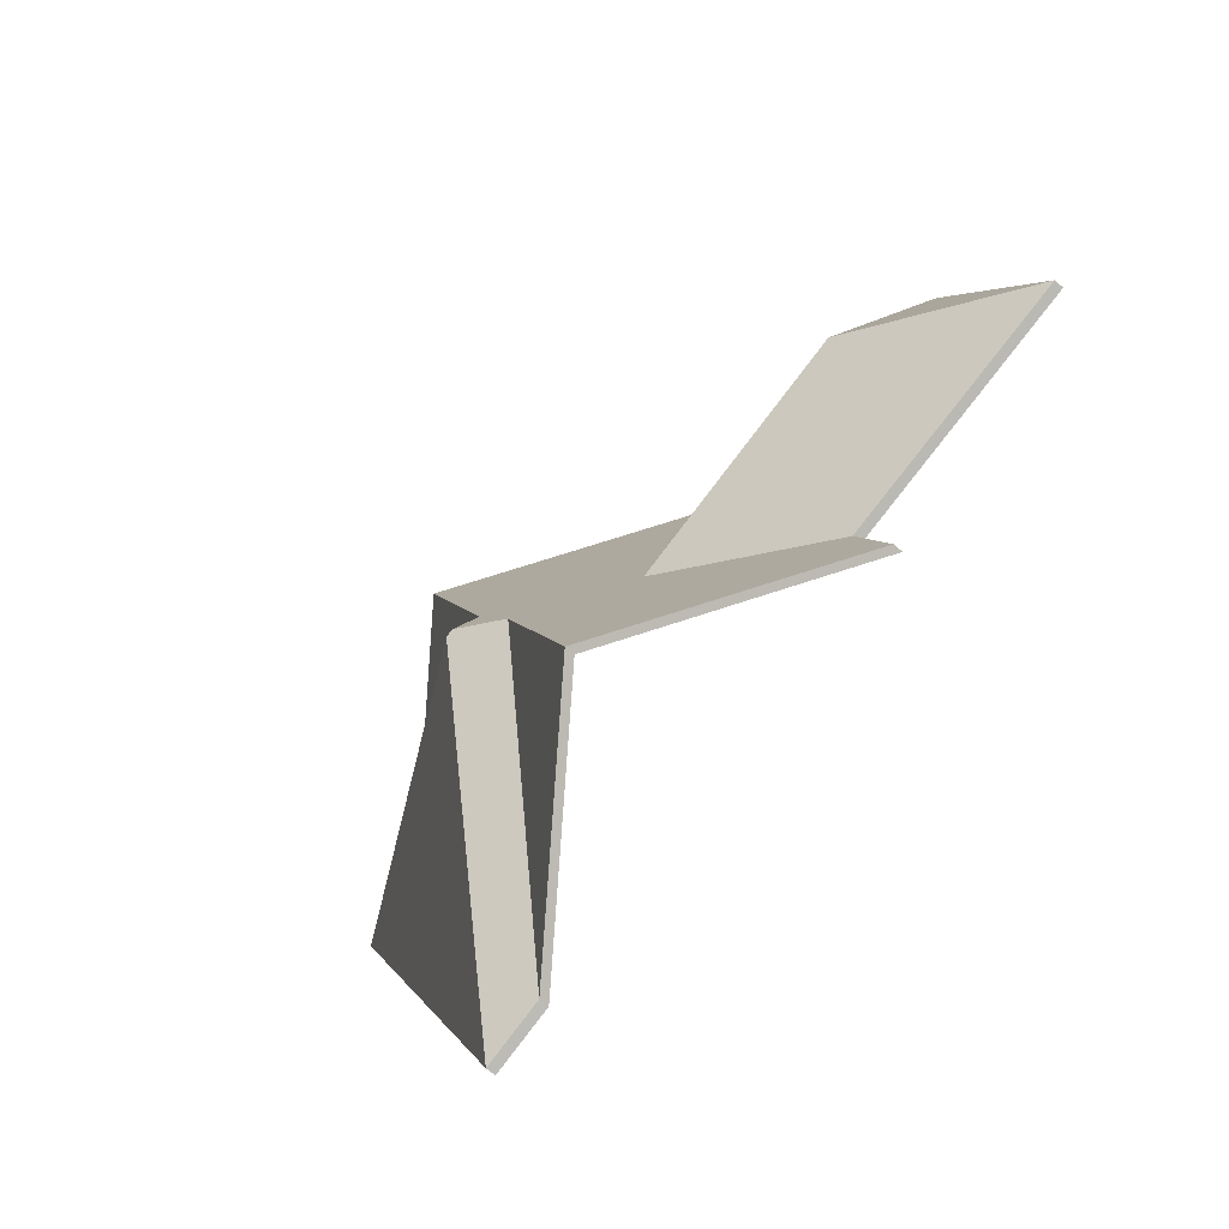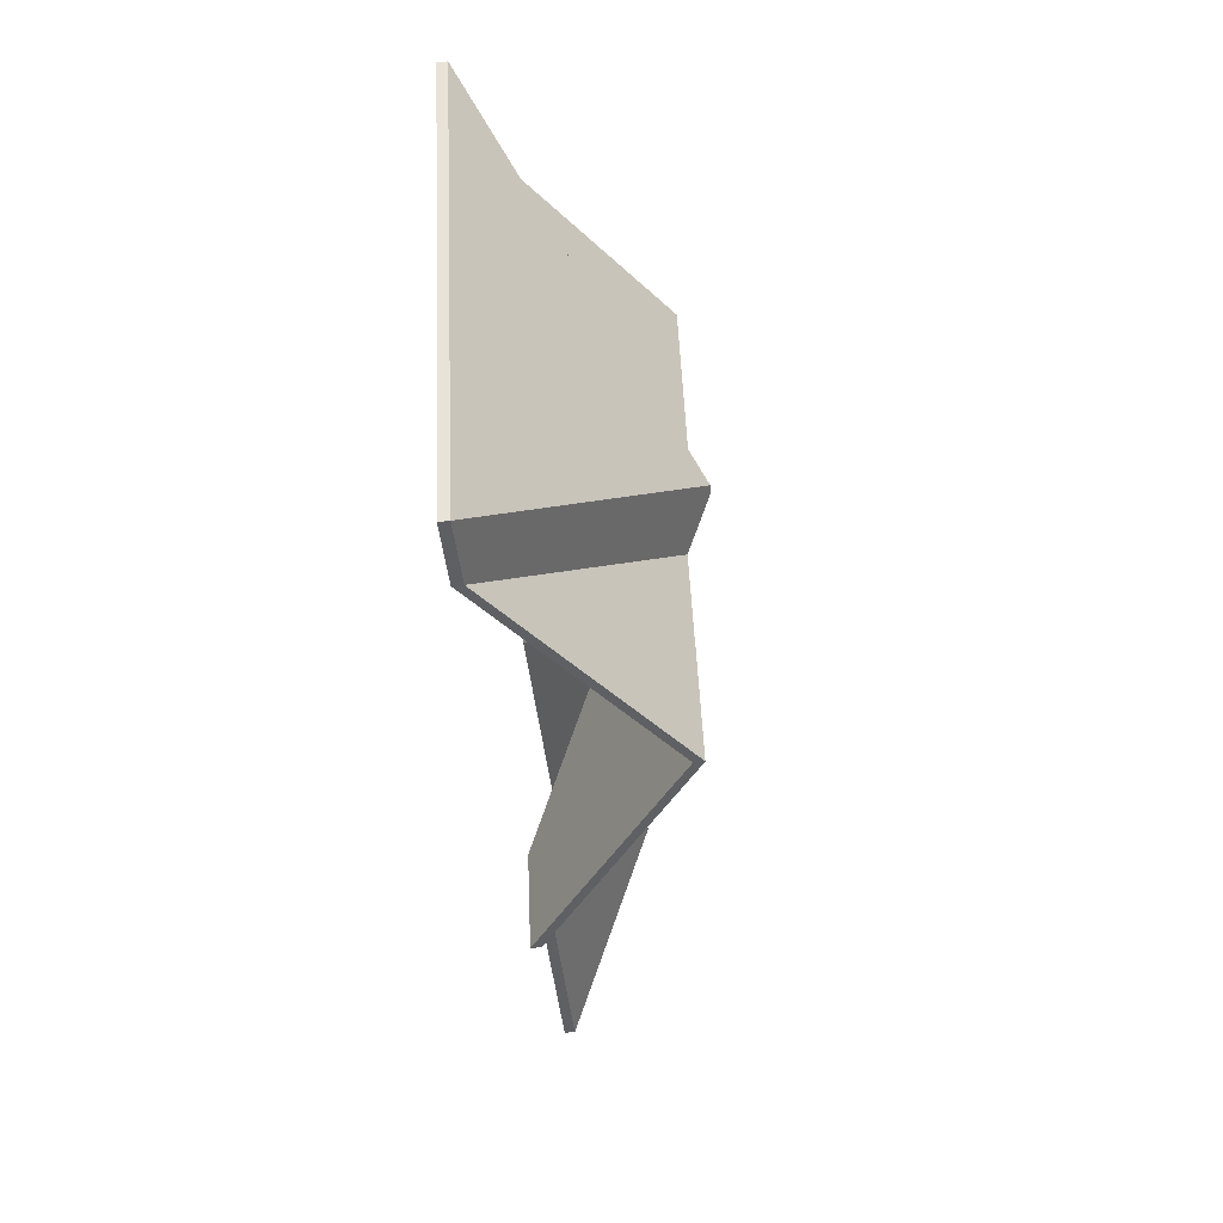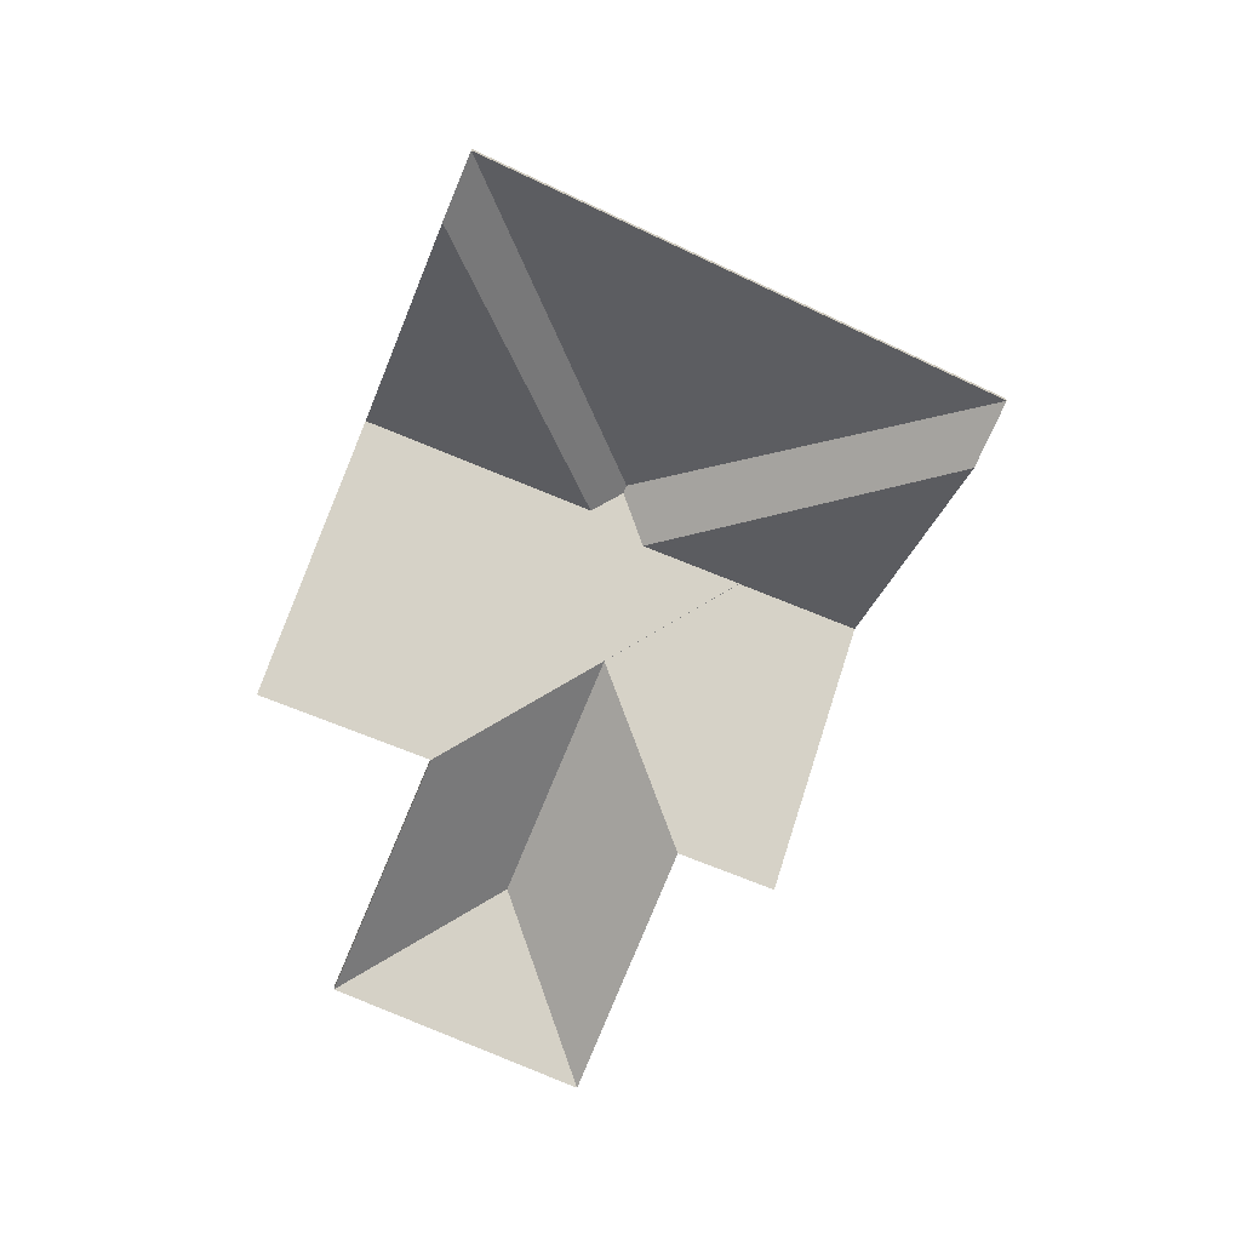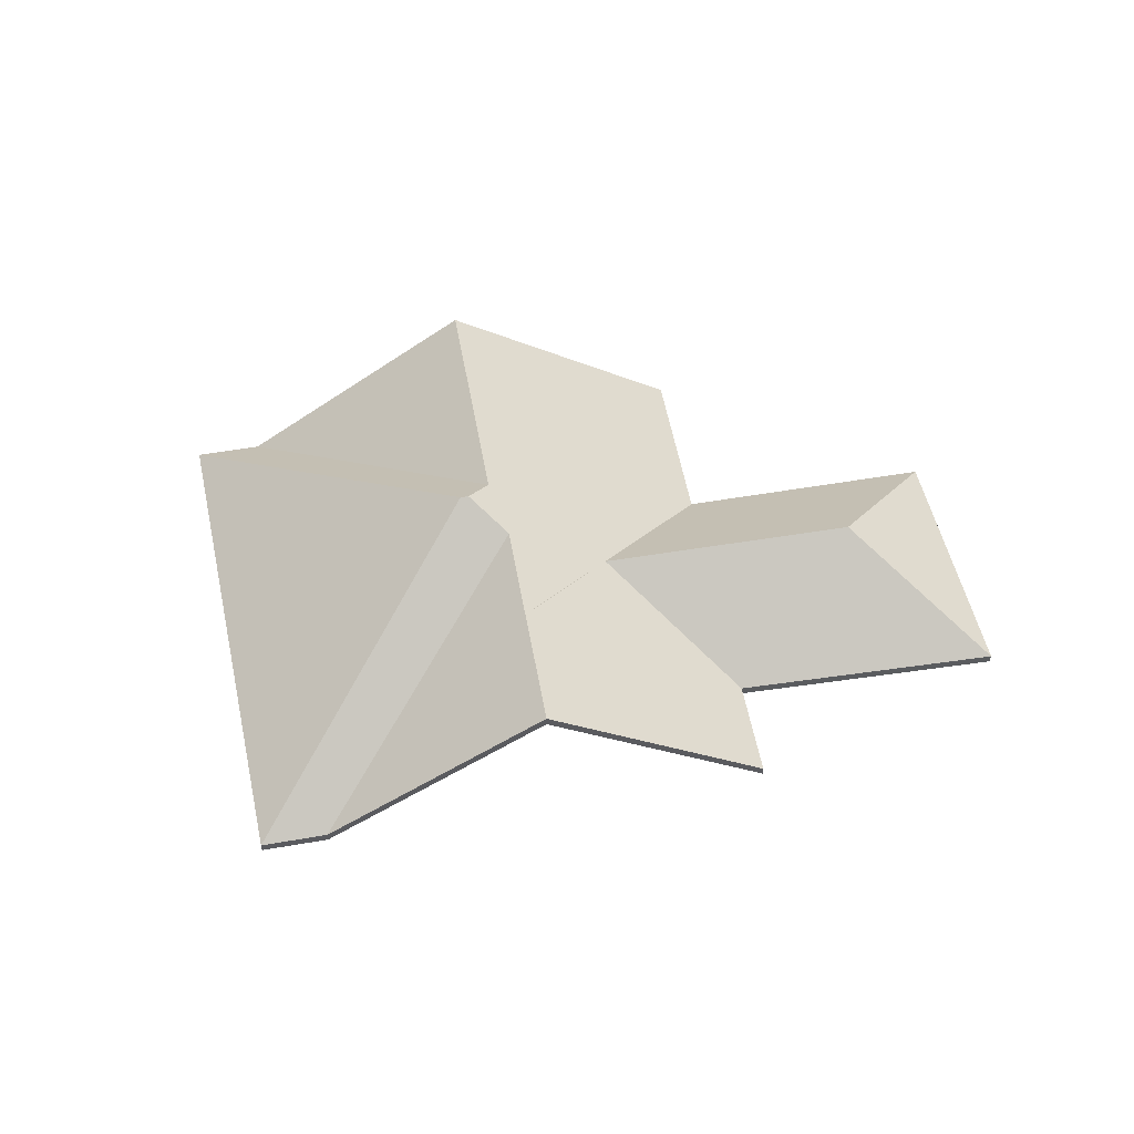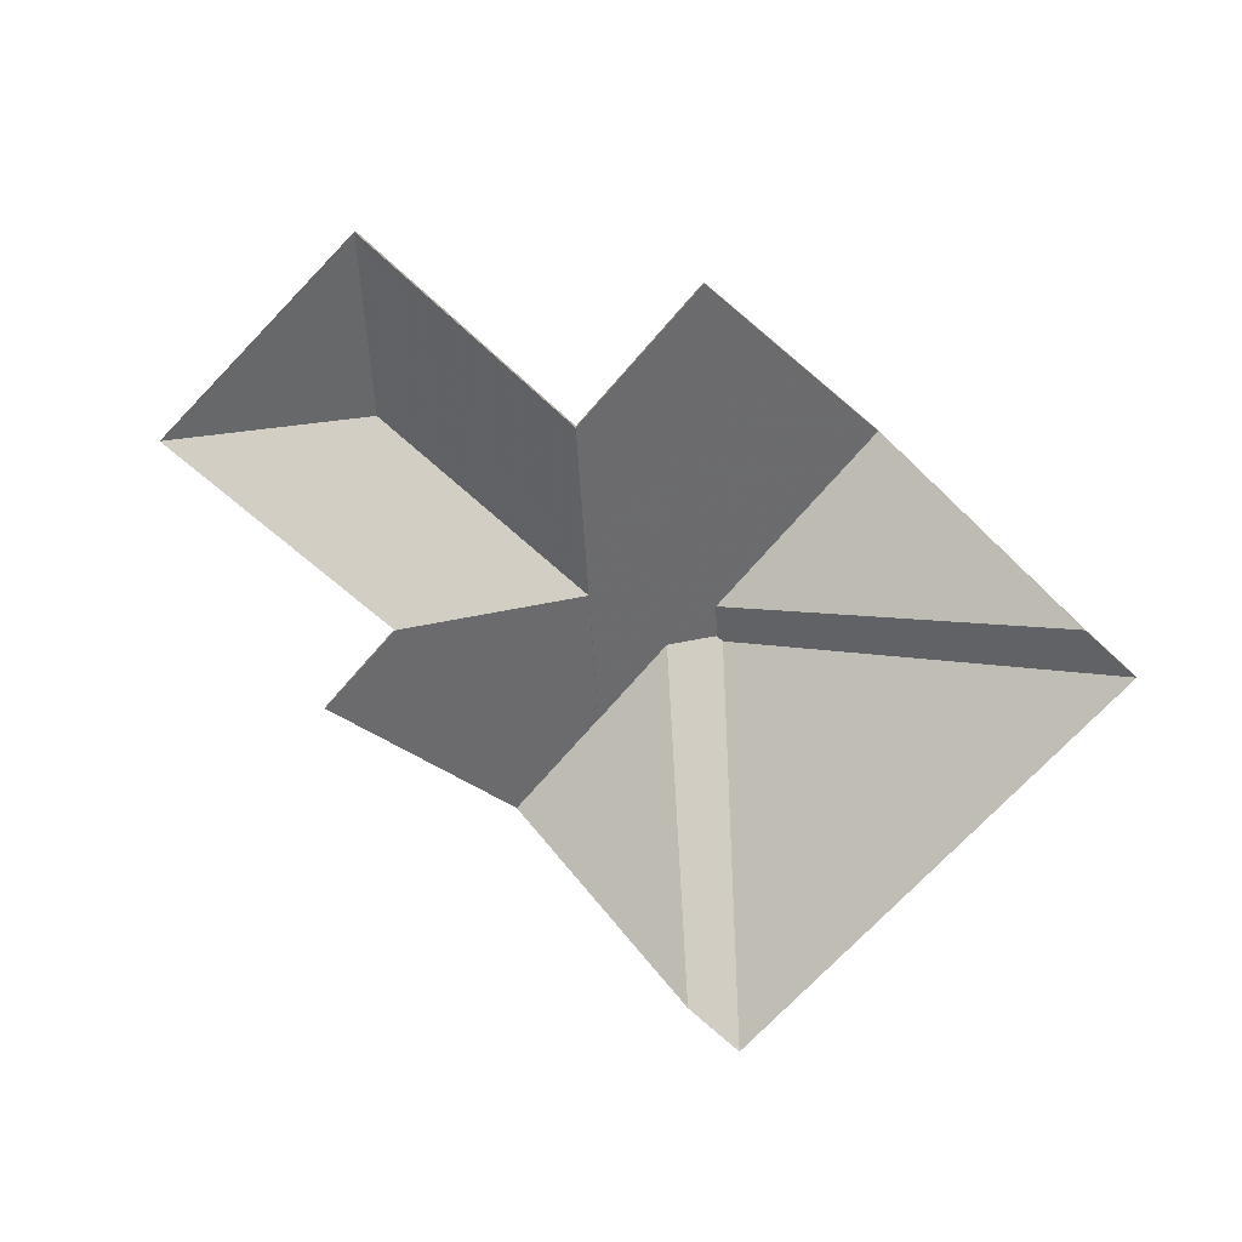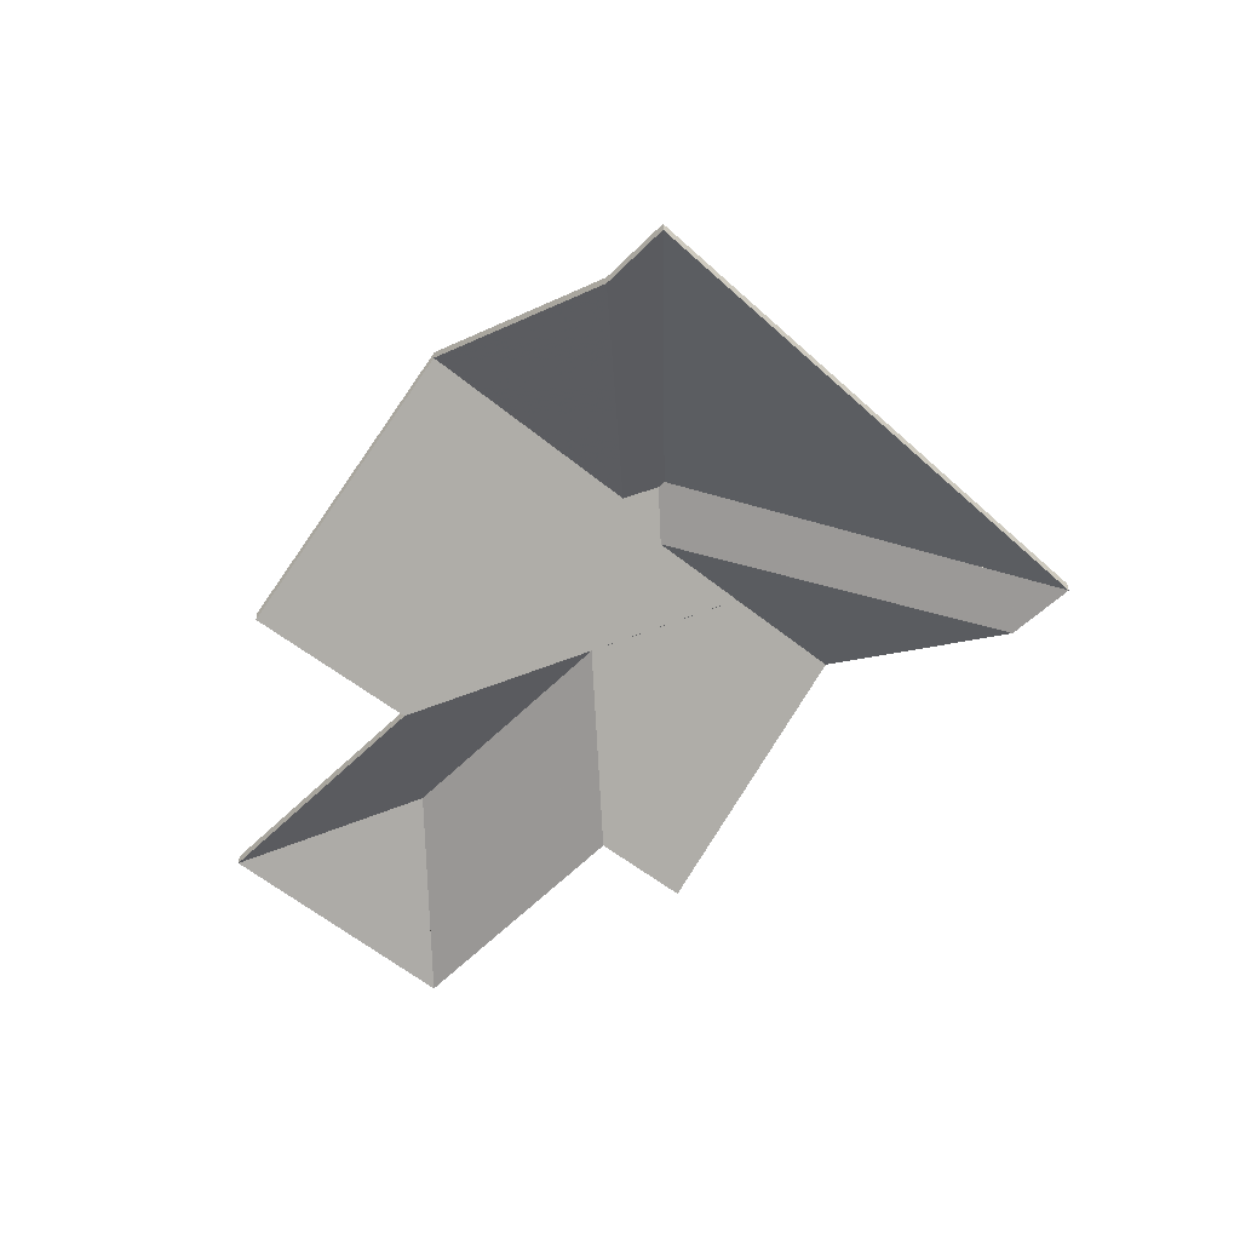
<metadata>
{"format":"obj","ext":"obj","renderer":"f3d","projection":"perspective","resolution":1024,"background":"white","views":[{"elev":-68.5,"azim":-131.2,"up":"+Z"},{"elev":-63.6,"azim":96.4,"up":"+Z"},{"elev":-70.8,"azim":88.4,"up":"+Y"},{"elev":53.7,"azim":-169.3,"up":"+Y"},{"elev":-76.3,"azim":-20.8,"up":"+Y"},{"elev":-51.5,"azim":68.7,"up":"+Y"}]}
</metadata>
<code>
v 6.088 0.03489 3.08
v 6.159 -0.00346 3.111
v 6.159 -0.005734 3.111
v 6.088 0.03262 3.08
v 6.108 0.03503 3.131
v 6.088 0.03489 3.08
v 6.088 0.03262 3.08
v 6.108 0.03275 3.131
v 6.159 -0.00346 3.111
v 6.108 0.03503 3.131
v 6.108 0.03275 3.131
v 6.159 -0.005734 3.111
v 6.088 0.03489 3.08
v 6.108 0.03503 3.131
v 6.159 -0.00346 3.111
v 6.159 -0.005734 3.111
v 6.108 0.03275 3.131
v 6.088 0.03262 3.08
v 6.173 -0.00346 3.106
v 6.159 -0.00346 3.111
v 6.159 -0.005734 3.111
v 6.173 -0.005734 3.106
v 6.093 0.0388 3.072
v 6.173 -0.00346 3.106
v 6.173 -0.005734 3.106
v 6.093 0.03652 3.072
v 6.091 0.0388 3.073
v 6.093 0.0388 3.072
v 6.093 0.03652 3.072
v 6.091 0.03653 3.073
v 6.088 0.03489 3.08
v 6.091 0.0388 3.073
v 6.091 0.03653 3.073
v 6.088 0.03262 3.08
v 6.159 -0.00346 3.111
v 6.088 0.03489 3.08
v 6.088 0.03262 3.08
v 6.159 -0.005734 3.111
v 6.091 0.0388 3.073
v 6.088 0.03489 3.08
v 6.159 -0.00346 3.111
v 6.173 -0.00346 3.106
v 6.093 0.0388 3.072
v 6.159 -0.005734 3.111
v 6.088 0.03262 3.08
v 6.091 0.03653 3.073
v 6.093 0.03652 3.072
v 6.173 -0.005734 3.106
v 6.093 0.0388 3.072
v 6.126 -0.00346 2.995
v 6.126 -0.005734 2.995
v 6.093 0.03652 3.072
v 6.126 -0.00346 2.995
v 6.173 -0.00346 3.106
v 6.173 -0.005734 3.106
v 6.126 -0.005734 2.995
v 6.173 -0.00346 3.106
v 6.093 0.0388 3.072
v 6.093 0.03652 3.072
v 6.173 -0.005734 3.106
v 6.126 -0.00346 2.995
v 6.093 0.0388 3.072
v 6.173 -0.00346 3.106
v 6.173 -0.005734 3.106
v 6.093 0.03652 3.072
v 6.126 -0.005734 2.995
v 6.091 0.0388 3.073
v 6.081 0.033 3.068
v 6.081 0.03073 3.068
v 6.091 0.03653 3.073
v 6.093 0.0388 3.072
v 6.091 0.0388 3.073
v 6.091 0.03653 3.073
v 6.093 0.03652 3.072
v 6.081 0.033 3.068
v 6.111 -0.00346 3.001
v 6.111 -0.005734 3.001
v 6.081 0.03073 3.068
v 6.111 -0.00346 3.001
v 6.126 -0.00346 2.995
v 6.126 -0.005734 2.995
v 6.111 -0.005734 3.001
v 6.126 -0.00346 2.995
v 6.093 0.0388 3.072
v 6.093 0.03652 3.072
v 6.126 -0.005734 2.995
v 6.091 0.0388 3.073
v 6.093 0.0388 3.072
v 6.126 -0.00346 2.995
v 6.111 -0.00346 3.001
v 6.081 0.033 3.068
v 6.126 -0.005734 2.995
v 6.093 0.03652 3.072
v 6.091 0.03653 3.073
v 6.081 0.03073 3.068
v 6.111 -0.005734 3.001
v 6.062 0.03312 3.019
v 6.111 -0.00346 3.001
v 6.111 -0.005734 3.001
v 6.062 0.03084 3.019
v 6.072 0.03307 3.046
v 6.062 0.03312 3.019
v 6.062 0.03084 3.019
v 6.072 0.03079 3.046
v 6.072 0.03302 3.046
v 6.072 0.03307 3.046
v 6.072 0.03079 3.046
v 6.072 0.03075 3.046
v 6.081 0.033 3.068
v 6.072 0.03302 3.046
v 6.072 0.03075 3.046
v 6.081 0.03073 3.068
v 6.111 -0.00346 3.001
v 6.081 0.033 3.068
v 6.081 0.03073 3.068
v 6.111 -0.005734 3.001
v 6.062 0.03312 3.019
v 6.072 0.03307 3.046
v 6.072 0.03302 3.046
v 6.111 -0.00346 3.001
v 6.081 0.033 3.068
v 6.072 0.03075 3.046
v 6.072 0.03079 3.046
v 6.062 0.03084 3.019
v 6.111 -0.005734 3.001
v 6.081 0.03073 3.068
v 6.108 0.03503 3.131
v 6.056 -0.00346 3.151
v 6.056 -0.005734 3.151
v 6.108 0.03275 3.131
v 6.056 -0.00346 3.151
v 6.042 -0.00346 3.114
v 6.042 -0.005734 3.114
v 6.056 -0.005734 3.151
v 6.088 0.03489 3.08
v 6.108 0.03503 3.131
v 6.108 0.03275 3.131
v 6.088 0.03262 3.08
v 6.091 0.0388 3.073
v 6.088 0.03489 3.08
v 6.088 0.03262 3.08
v 6.091 0.03653 3.073
v 6.081 0.033 3.068
v 6.091 0.0388 3.073
v 6.091 0.03653 3.073
v 6.081 0.03073 3.068
v 6.072 0.03302 3.046
v 6.081 0.033 3.068
v 6.081 0.03073 3.068
v 6.072 0.03075 3.046
v 6.042 -0.00346 3.114
v 6.072 0.03302 3.046
v 6.072 0.03075 3.046
v 6.042 -0.005734 3.114
v 6.088 0.03489 3.08
v 6.091 0.0388 3.073
v 6.081 0.033 3.068
v 6.108 0.03503 3.131
v 6.056 -0.00346 3.151
v 6.042 -0.00346 3.114
v 6.072 0.03302 3.046
v 6.081 0.03073 3.068
v 6.091 0.03653 3.073
v 6.088 0.03262 3.08
v 6.108 0.03275 3.131
v 6.042 -0.005734 3.114
v 6.072 0.03075 3.046
v 6.056 -0.005734 3.151
v 6.072 0.03307 3.046
v 6.072 0.03302 3.046
v 6.072 0.03075 3.046
v 6.072 0.03079 3.046
v 6.059 0.01663 3.076
v 6.072 0.03307 3.046
v 6.072 0.03079 3.046
v 6.059 0.01435 3.076
v 6.072 0.03302 3.046
v 6.042 -0.00346 3.114
v 6.042 -0.005734 3.114
v 6.072 0.03075 3.046
v 6.002 0.01726 3.097
v 6.059 0.01663 3.076
v 6.059 0.01435 3.076
v 6.002 0.01498 3.097
v 6.042 -0.00346 3.114
v 5.986 -0.00346 3.135
v 5.986 -0.005734 3.135
v 6.042 -0.005734 3.114
v 5.986 -0.00346 3.135
v 6.002 0.01726 3.097
v 6.002 0.01498 3.097
v 5.986 -0.005734 3.135
v 6.072 0.03302 3.046
v 6.072 0.03307 3.046
v 6.059 0.01663 3.076
v 6.042 -0.00346 3.114
v 5.986 -0.00346 3.135
v 6.002 0.01726 3.097
v 6.059 0.01435 3.076
v 6.072 0.03079 3.046
v 6.072 0.03075 3.046
v 5.986 -0.005734 3.135
v 6.002 0.01498 3.097
v 6.042 -0.005734 3.114
v 6.072 0.03307 3.046
v 6.059 0.01663 3.076
v 6.059 0.01435 3.076
v 6.072 0.03079 3.046
v 6.059 0.01663 3.076
v 6.021 -0.00346 3.059
v 6.021 -0.005734 3.059
v 6.059 0.01435 3.076
v 6.062 0.03312 3.019
v 6.072 0.03307 3.046
v 6.072 0.03079 3.046
v 6.062 0.03084 3.019
v 6.021 -0.00346 3.059
v 6.013 -0.00346 3.037
v 6.013 -0.005734 3.037
v 6.021 -0.005734 3.059
v 6.013 -0.00346 3.037
v 6.062 0.03312 3.019
v 6.062 0.03084 3.019
v 6.013 -0.005734 3.037
v 6.072 0.03307 3.046
v 6.062 0.03312 3.019
v 6.013 -0.00346 3.037
v 6.021 -0.00346 3.059
v 6.059 0.01663 3.076
v 6.013 -0.005734 3.037
v 6.062 0.03084 3.019
v 6.072 0.03079 3.046
v 6.059 0.01435 3.076
v 6.021 -0.005734 3.059
v 6.002 0.01726 3.097
v 5.962 -0.00346 3.08
v 5.962 -0.005734 3.08
v 6.002 0.01498 3.097
v 5.962 -0.00346 3.08
v 6.021 -0.00346 3.059
v 6.021 -0.005734 3.059
v 5.962 -0.005734 3.08
v 6.059 0.01663 3.076
v 6.002 0.01726 3.097
v 6.002 0.01498 3.097
v 6.059 0.01435 3.076
v 6.021 -0.00346 3.059
v 6.059 0.01663 3.076
v 6.059 0.01435 3.076
v 6.021 -0.005734 3.059
v 6.002 0.01726 3.097
v 6.059 0.01663 3.076
v 6.021 -0.00346 3.059
v 5.962 -0.00346 3.08
v 6.021 -0.005734 3.059
v 6.059 0.01435 3.076
v 6.002 0.01498 3.097
v 5.962 -0.005734 3.08
v 6.002 0.01726 3.097
v 5.986 -0.00346 3.135
v 5.986 -0.005734 3.135
v 6.002 0.01498 3.097
v 5.986 -0.00346 3.135
v 5.962 -0.00346 3.08
v 5.962 -0.005734 3.08
v 5.986 -0.005734 3.135
v 5.962 -0.00346 3.08
v 6.002 0.01726 3.097
v 6.002 0.01498 3.097
v 5.962 -0.005734 3.08
v 5.986 -0.00346 3.135
v 6.002 0.01726 3.097
v 5.962 -0.00346 3.08
v 5.962 -0.005734 3.08
v 6.002 0.01498 3.097
v 5.986 -0.005734 3.135
f 1 2 3
f 1 3 4
f 5 6 7
f 5 7 8
f 9 10 11
f 9 11 12
f 13 14 15
f 16 17 18
f 19 20 21
f 19 21 22
f 23 24 25
f 23 25 26
f 27 28 29
f 27 29 30
f 31 32 33
f 31 33 34
f 35 36 37
f 35 37 38
f 39 40 41
f 39 41 42
f 39 42 43
f 44 45 46
f 44 46 47
f 44 47 48
f 49 50 51
f 49 51 52
f 53 54 55
f 53 55 56
f 57 58 59
f 57 59 60
f 61 62 63
f 64 65 66
f 67 68 69
f 67 69 70
f 71 72 73
f 71 73 74
f 75 76 77
f 75 77 78
f 79 80 81
f 79 81 82
f 83 84 85
f 83 85 86
f 87 88 89
f 87 89 90
f 87 90 91
f 92 93 94
f 92 94 95
f 92 95 96
f 97 98 99
f 97 99 100
f 101 102 103
f 101 103 104
f 105 106 107
f 105 107 108
f 109 110 111
f 109 111 112
f 113 114 115
f 113 115 116
f 117 118 119
f 120 117 119
f 120 119 121
f 122 123 124
f 125 126 122
f 125 122 124
f 127 128 129
f 127 129 130
f 131 132 133
f 131 133 134
f 135 136 137
f 135 137 138
f 139 140 141
f 139 141 142
f 143 144 145
f 143 145 146
f 147 148 149
f 147 149 150
f 151 152 153
f 151 153 154
f 155 156 157
f 158 155 157
f 159 158 157
f 159 157 160
f 160 157 161
f 162 163 164
f 162 164 165
f 166 167 162
f 166 162 168
f 168 162 165
f 169 170 171
f 169 171 172
f 173 174 175
f 173 175 176
f 177 178 179
f 177 179 180
f 181 182 183
f 181 183 184
f 185 186 187
f 185 187 188
f 189 190 191
f 189 191 192
f 193 194 195
f 196 193 195
f 196 195 197
f 197 195 198
f 199 200 201
f 202 203 199
f 202 199 204
f 204 199 201
f 205 206 207
f 205 207 208
f 209 210 211
f 209 211 212
f 213 214 215
f 213 215 216
f 217 218 219
f 217 219 220
f 221 222 223
f 221 223 224
f 225 226 227
f 225 227 228
f 225 228 229
f 230 231 232
f 230 232 233
f 230 233 234
f 235 236 237
f 235 237 238
f 239 240 241
f 239 241 242
f 243 244 245
f 243 245 246
f 247 248 249
f 247 249 250
f 251 252 253
f 251 253 254
f 255 256 257
f 255 257 258
f 259 260 261
f 259 261 262
f 263 264 265
f 263 265 266
f 267 268 269
f 267 269 270
f 271 272 273
f 274 275 276

</code>
